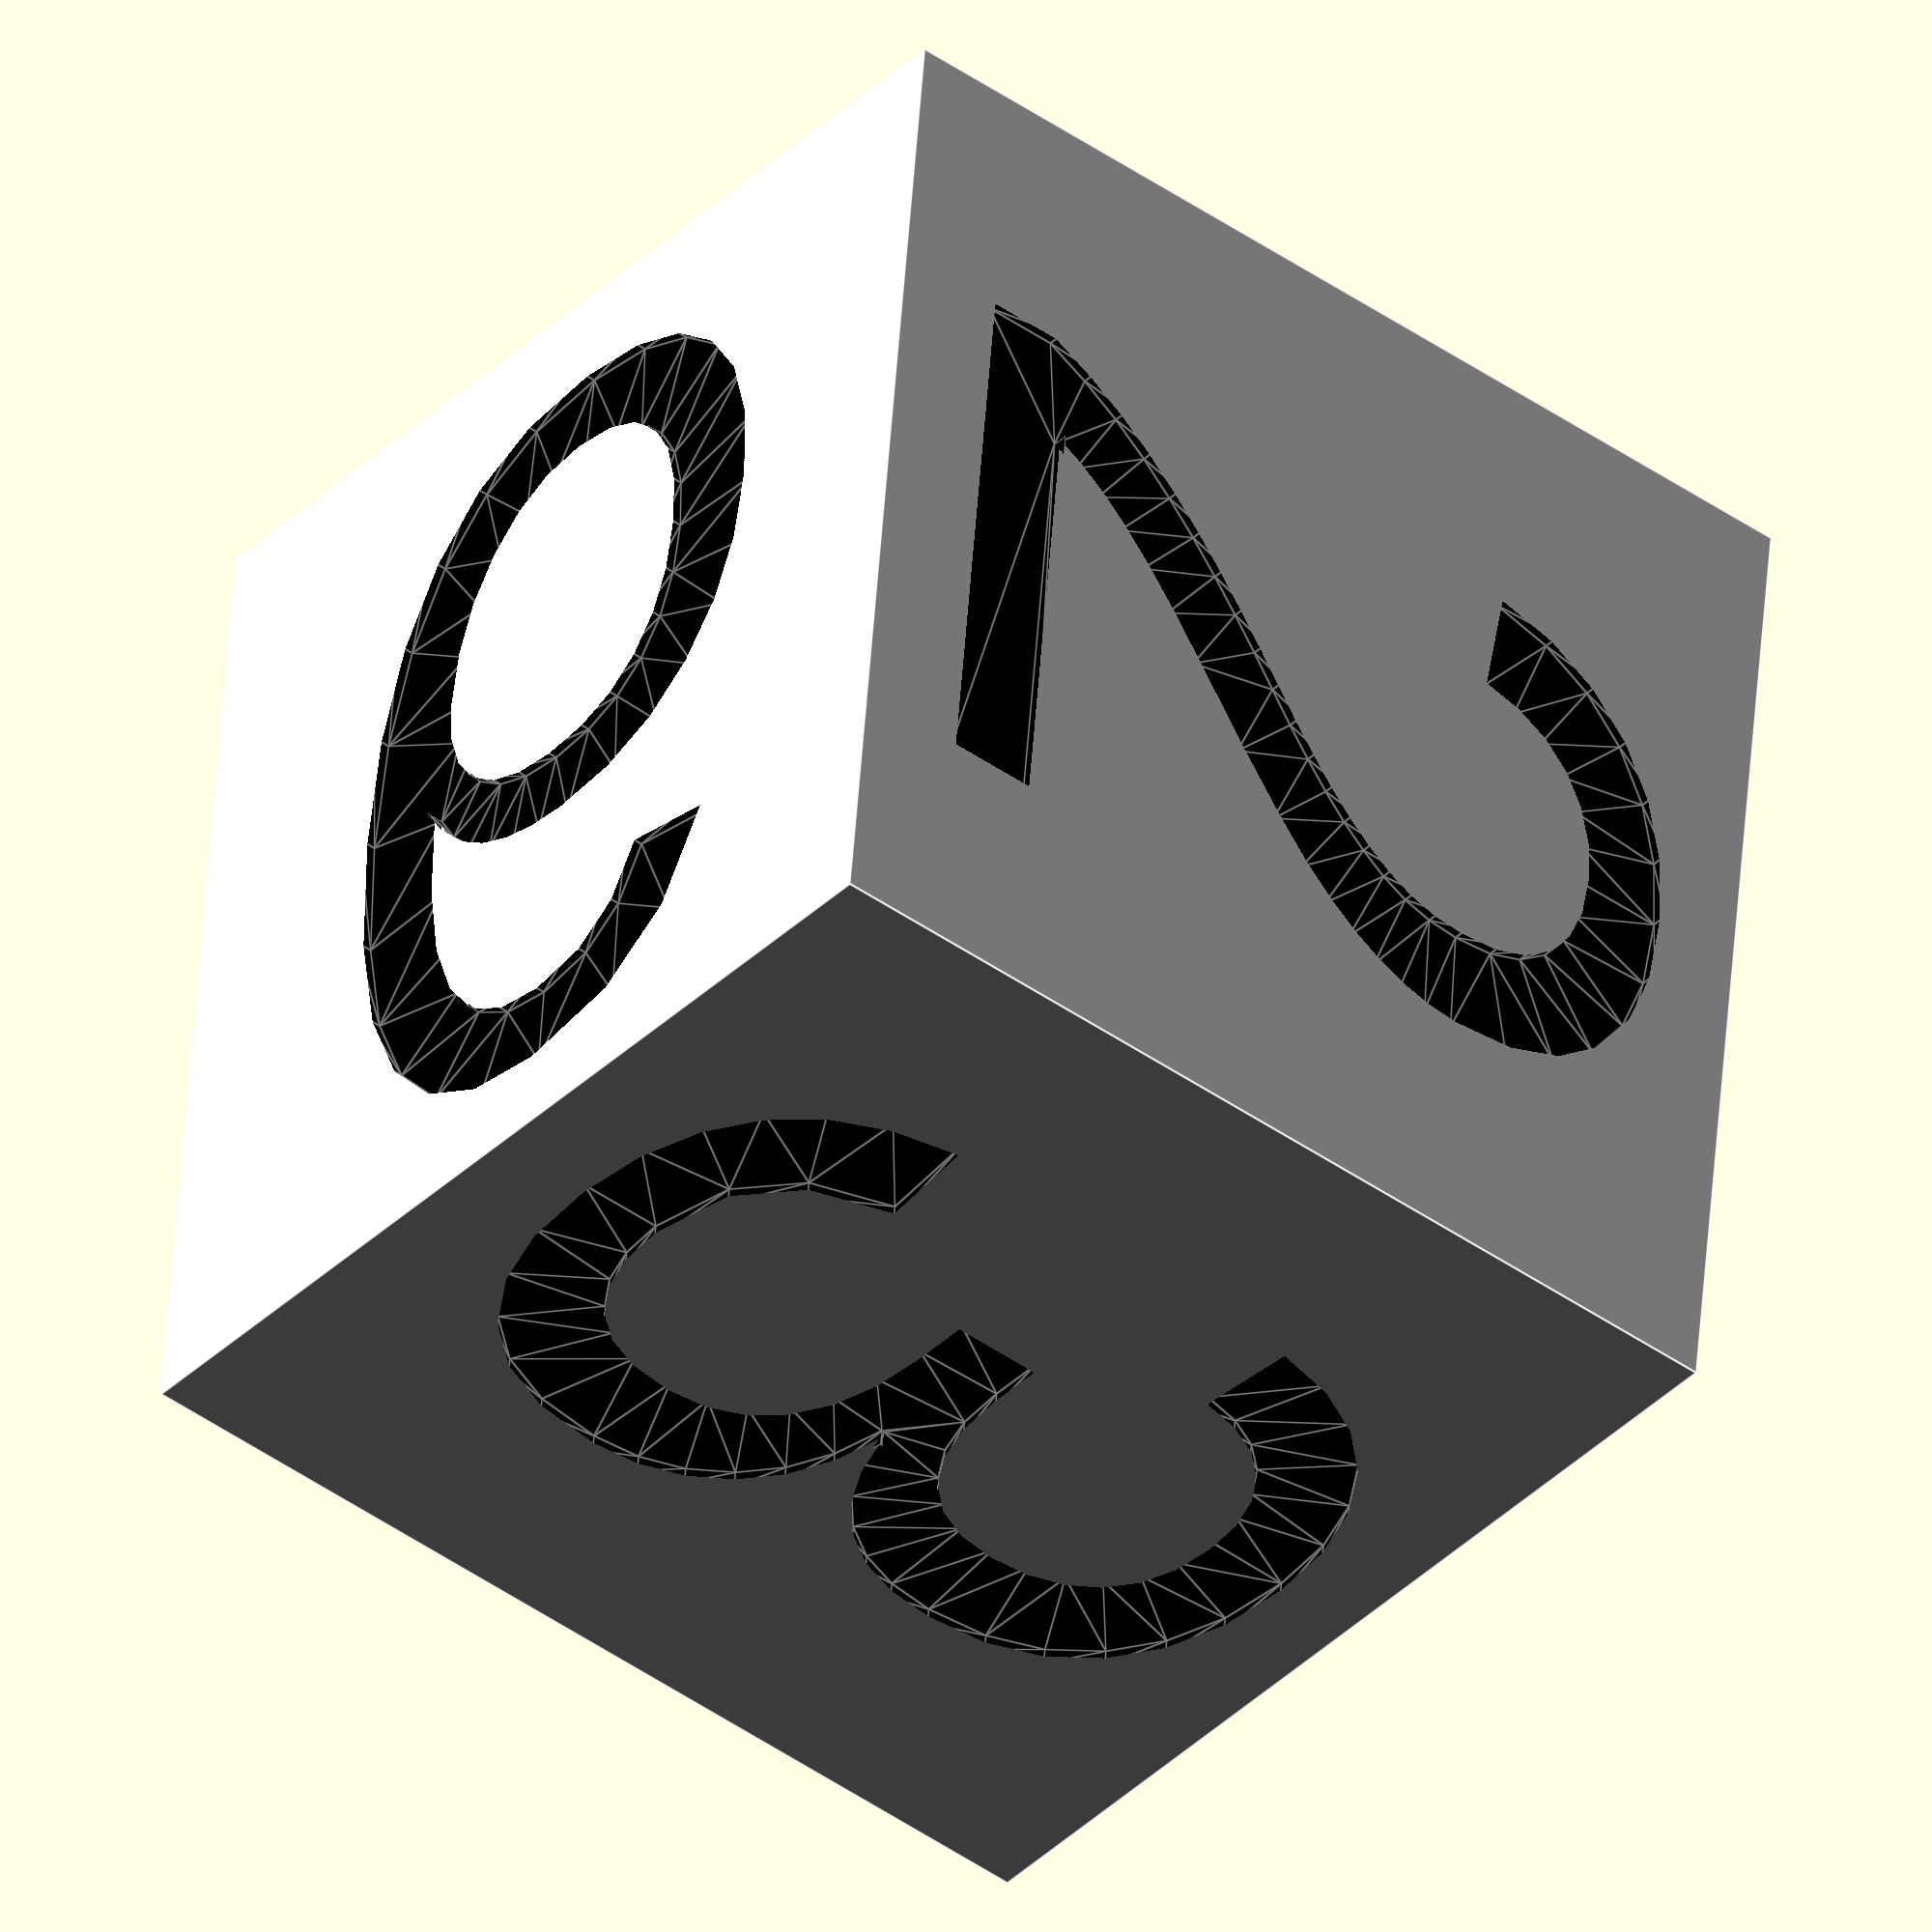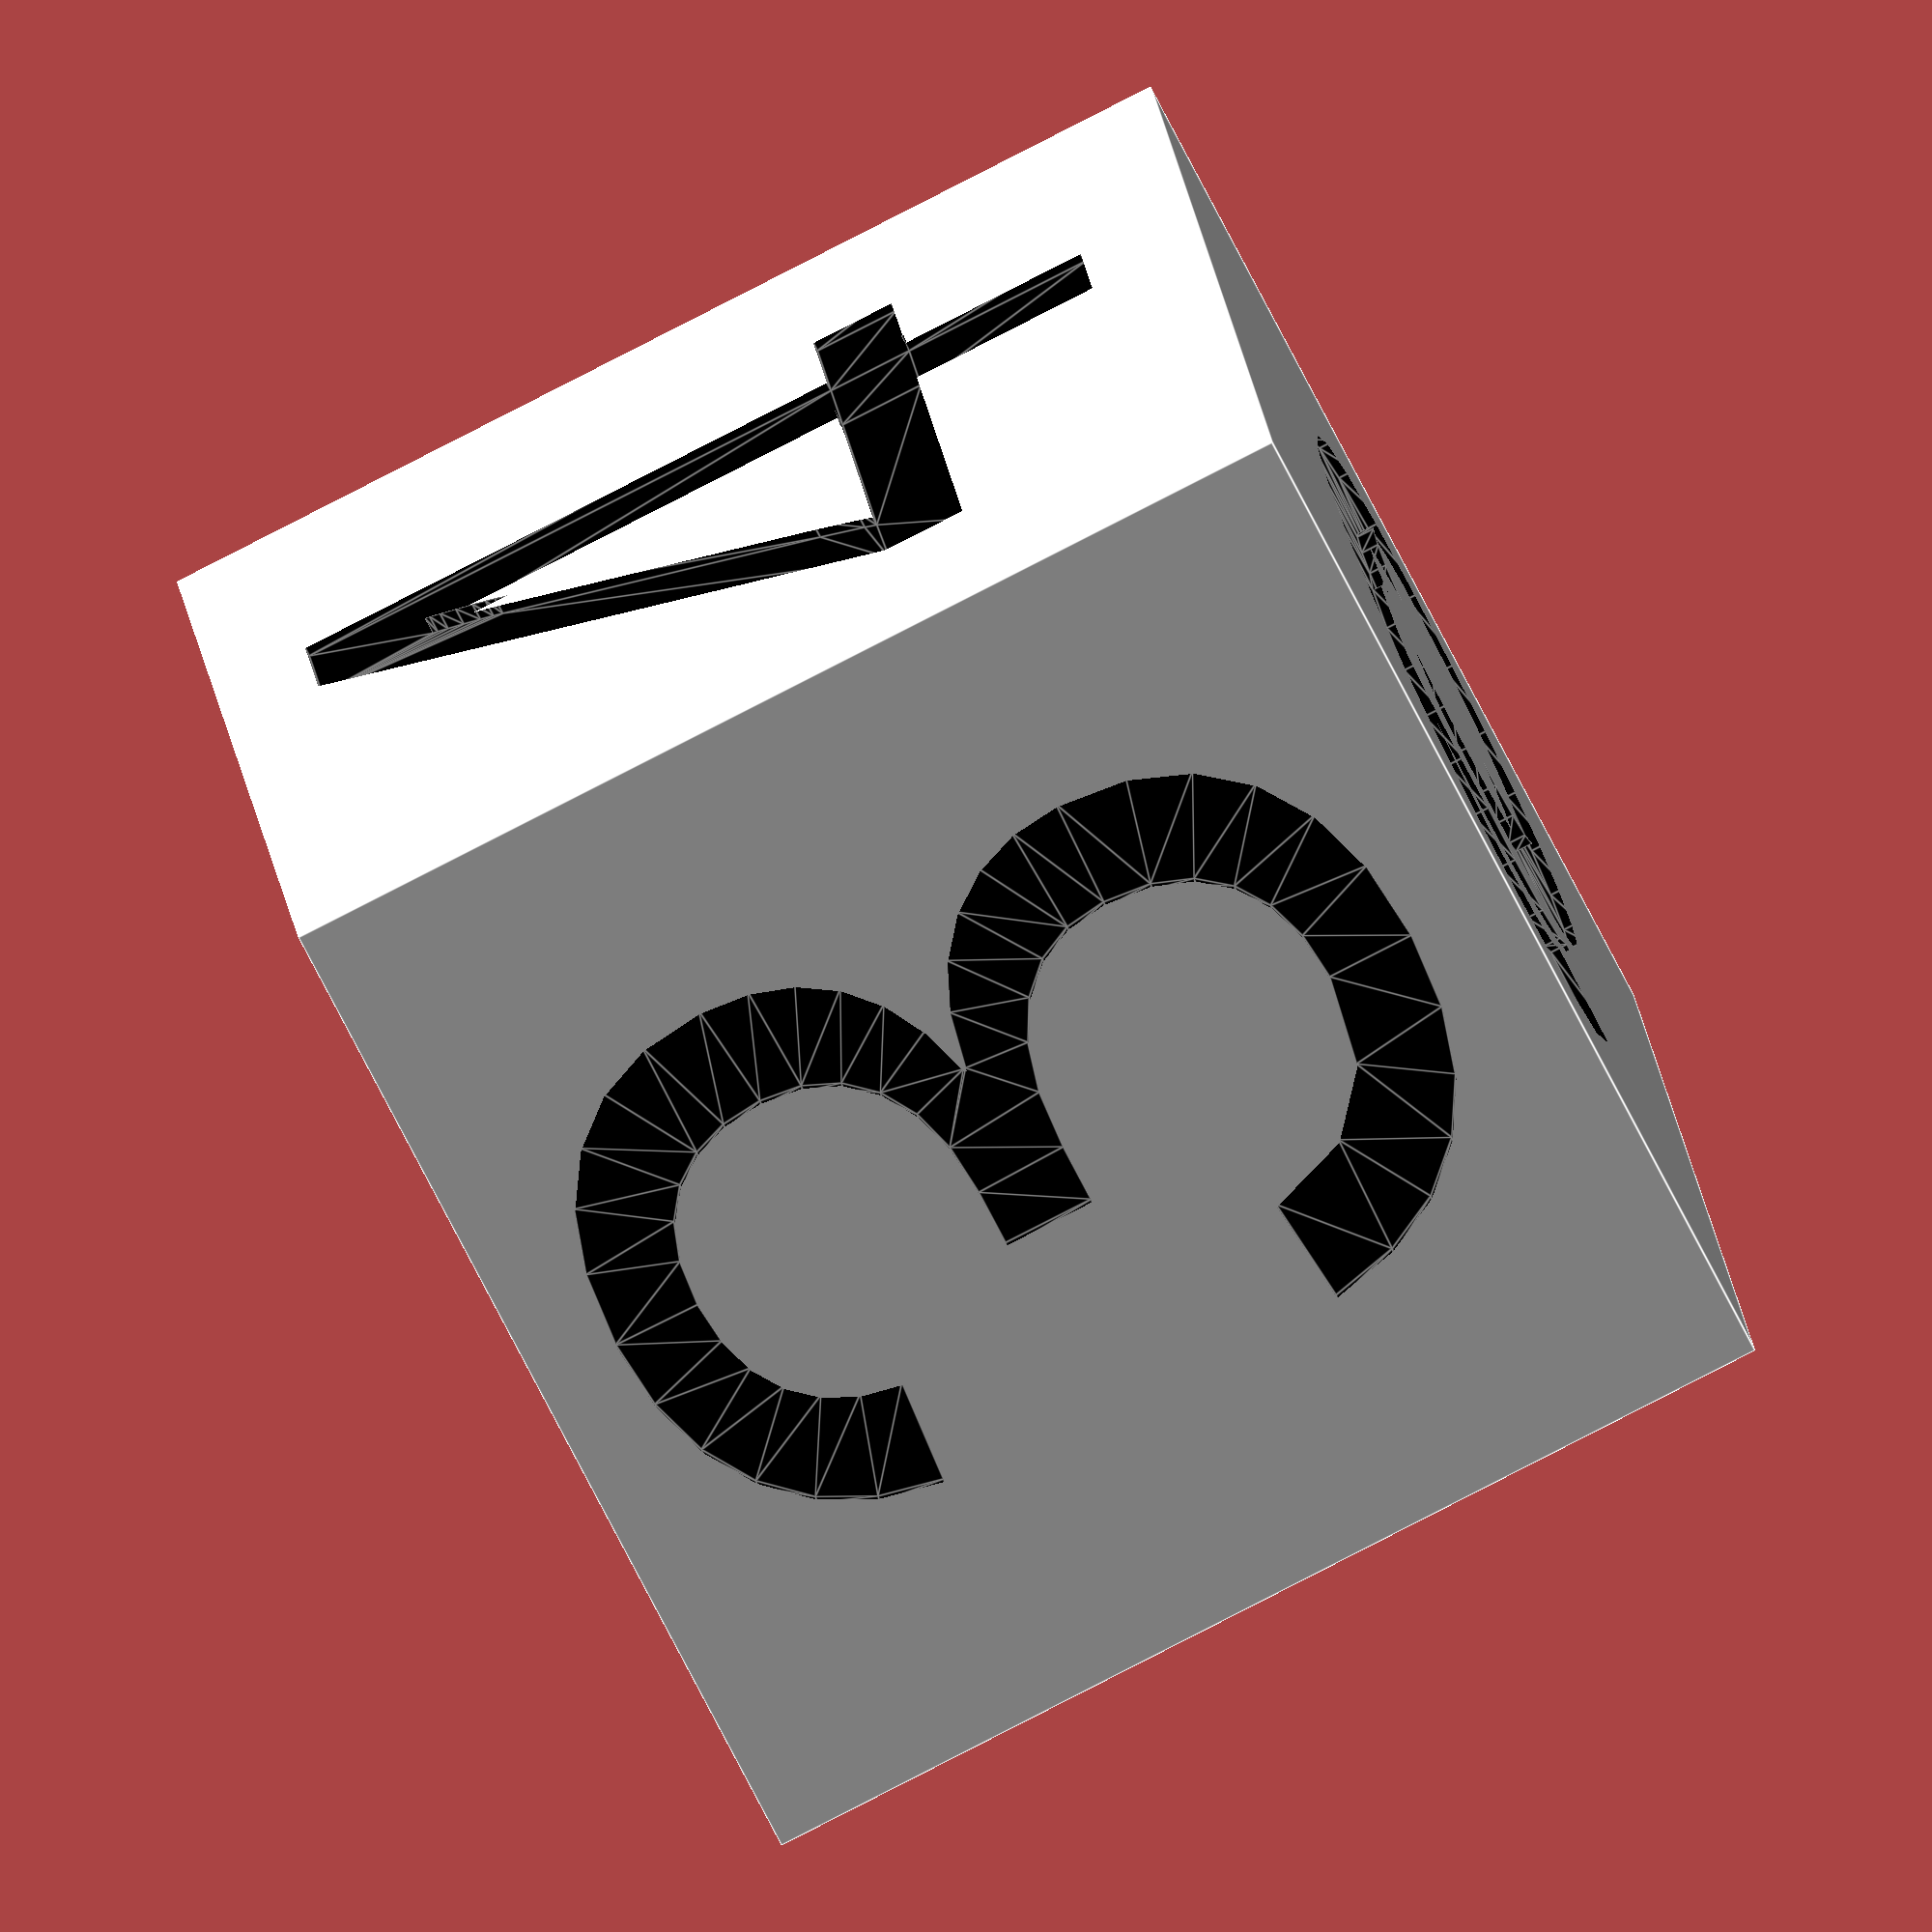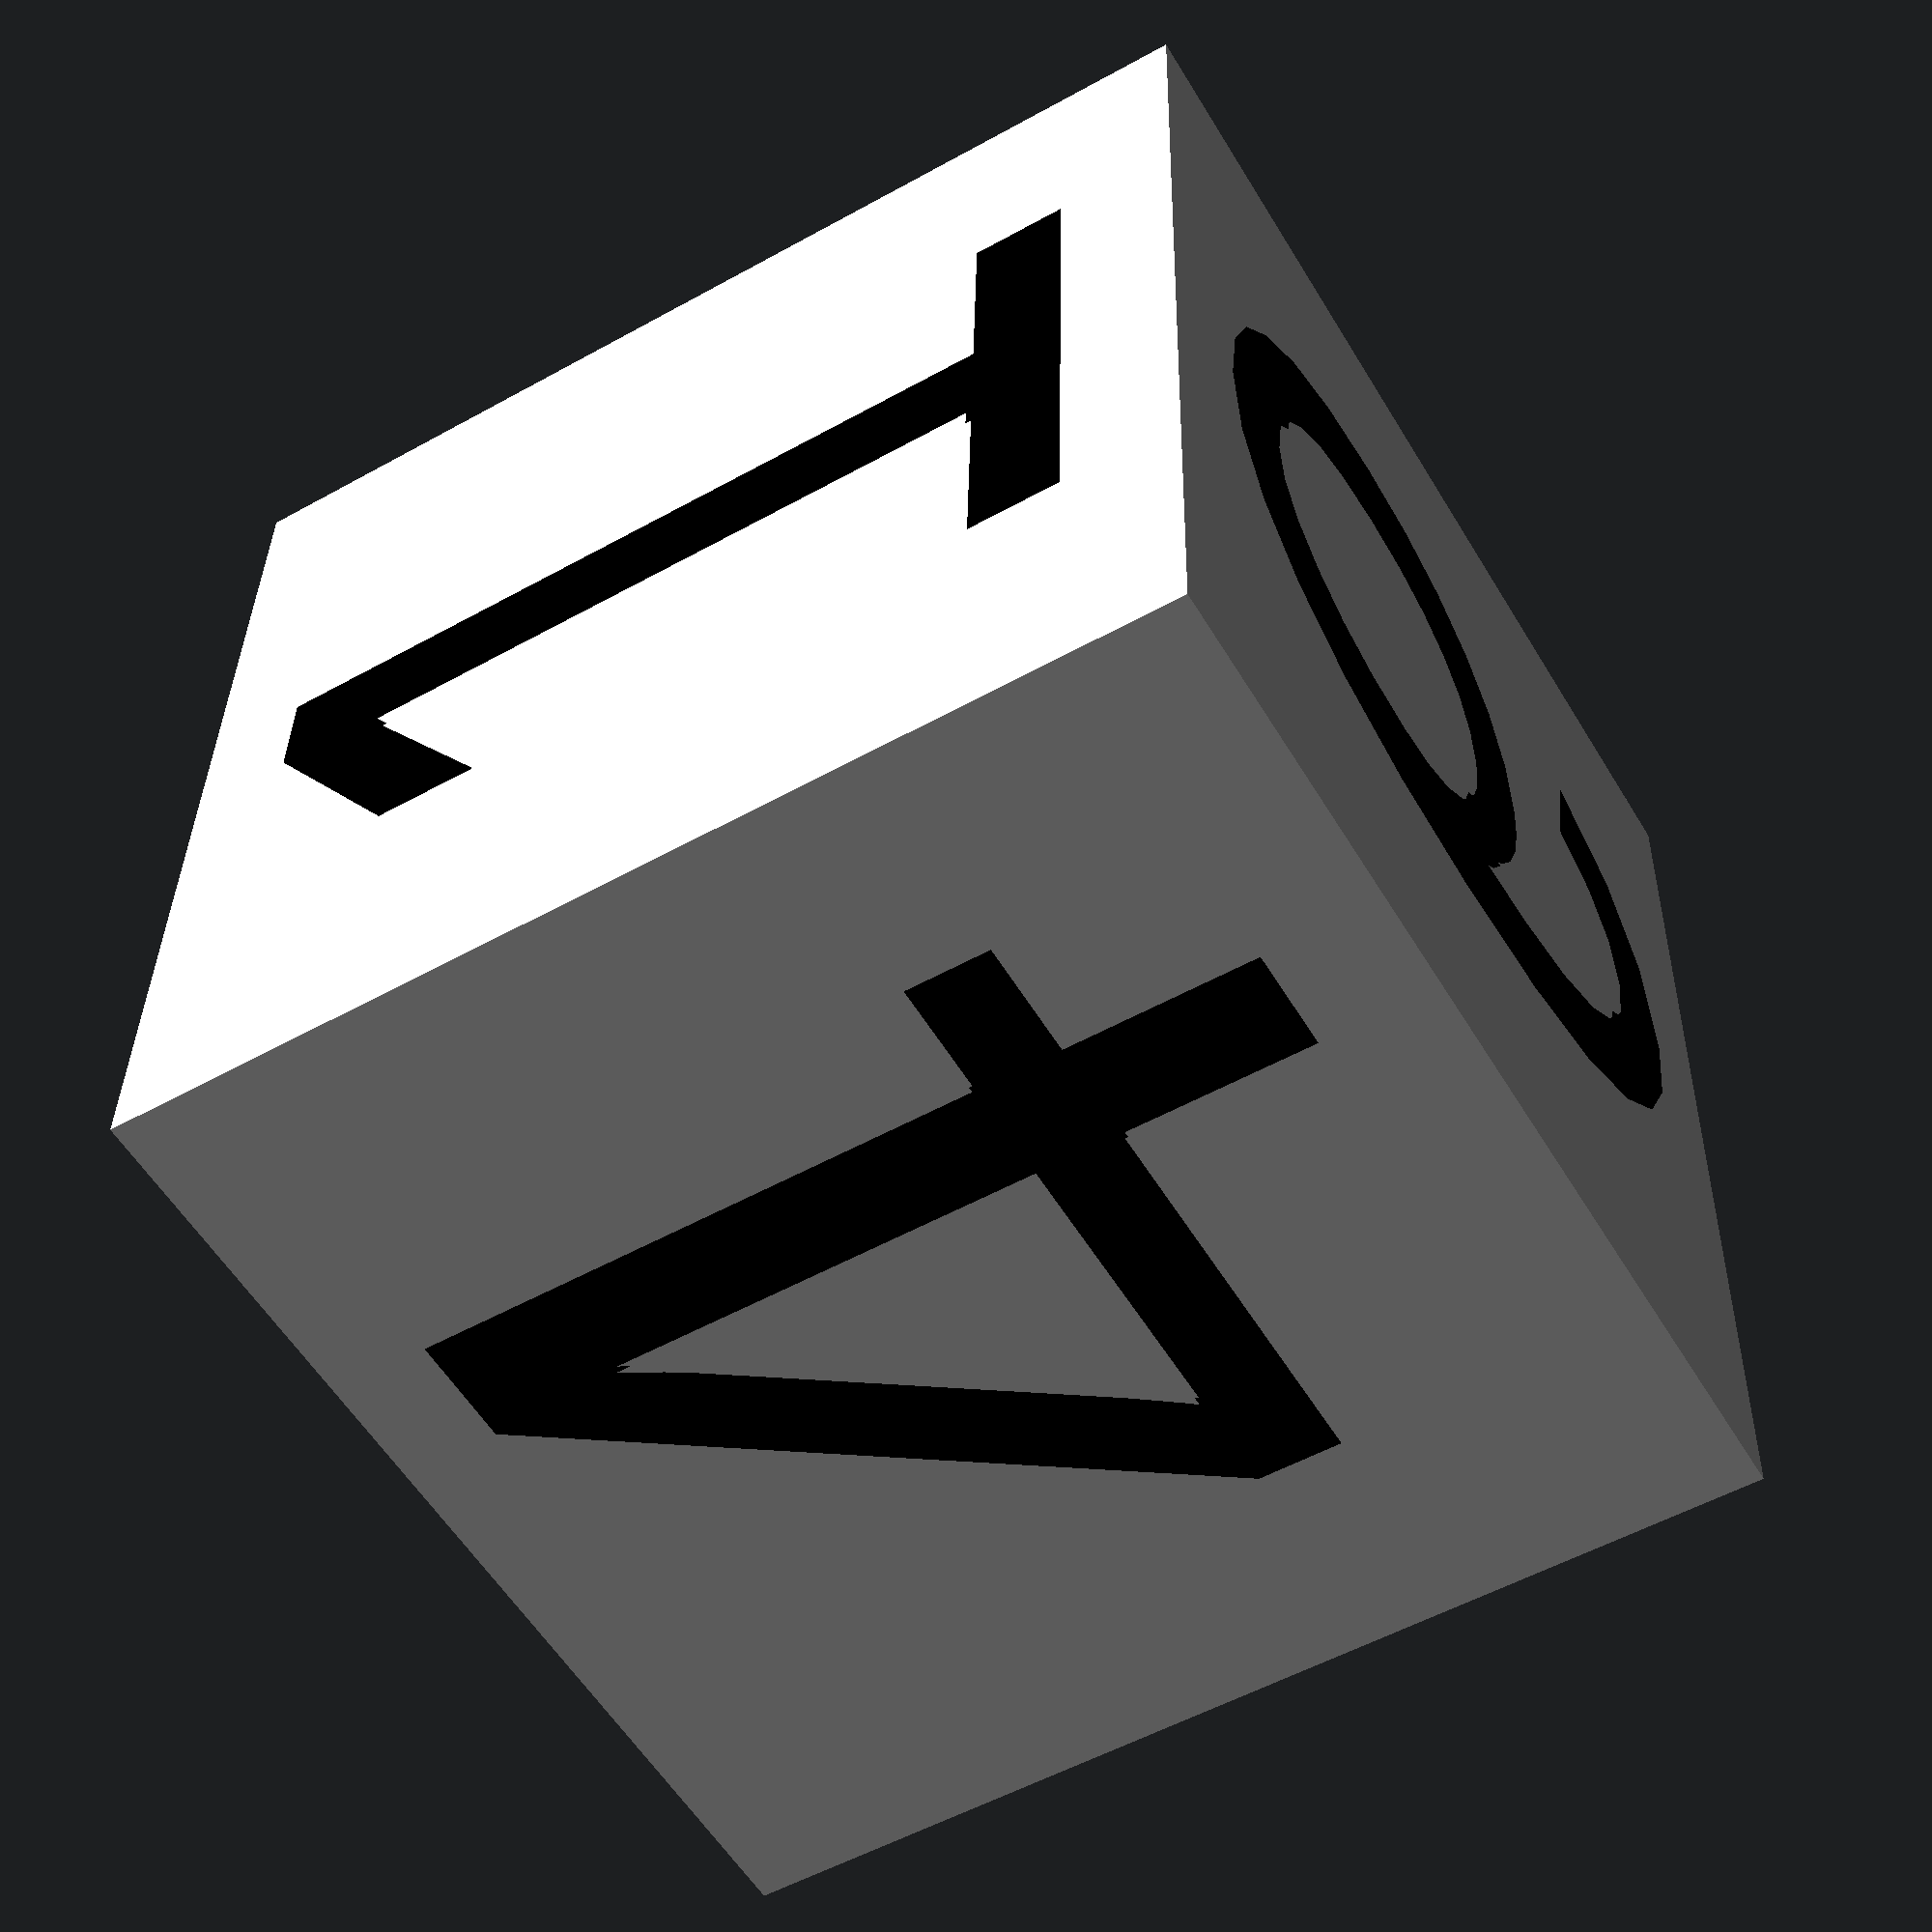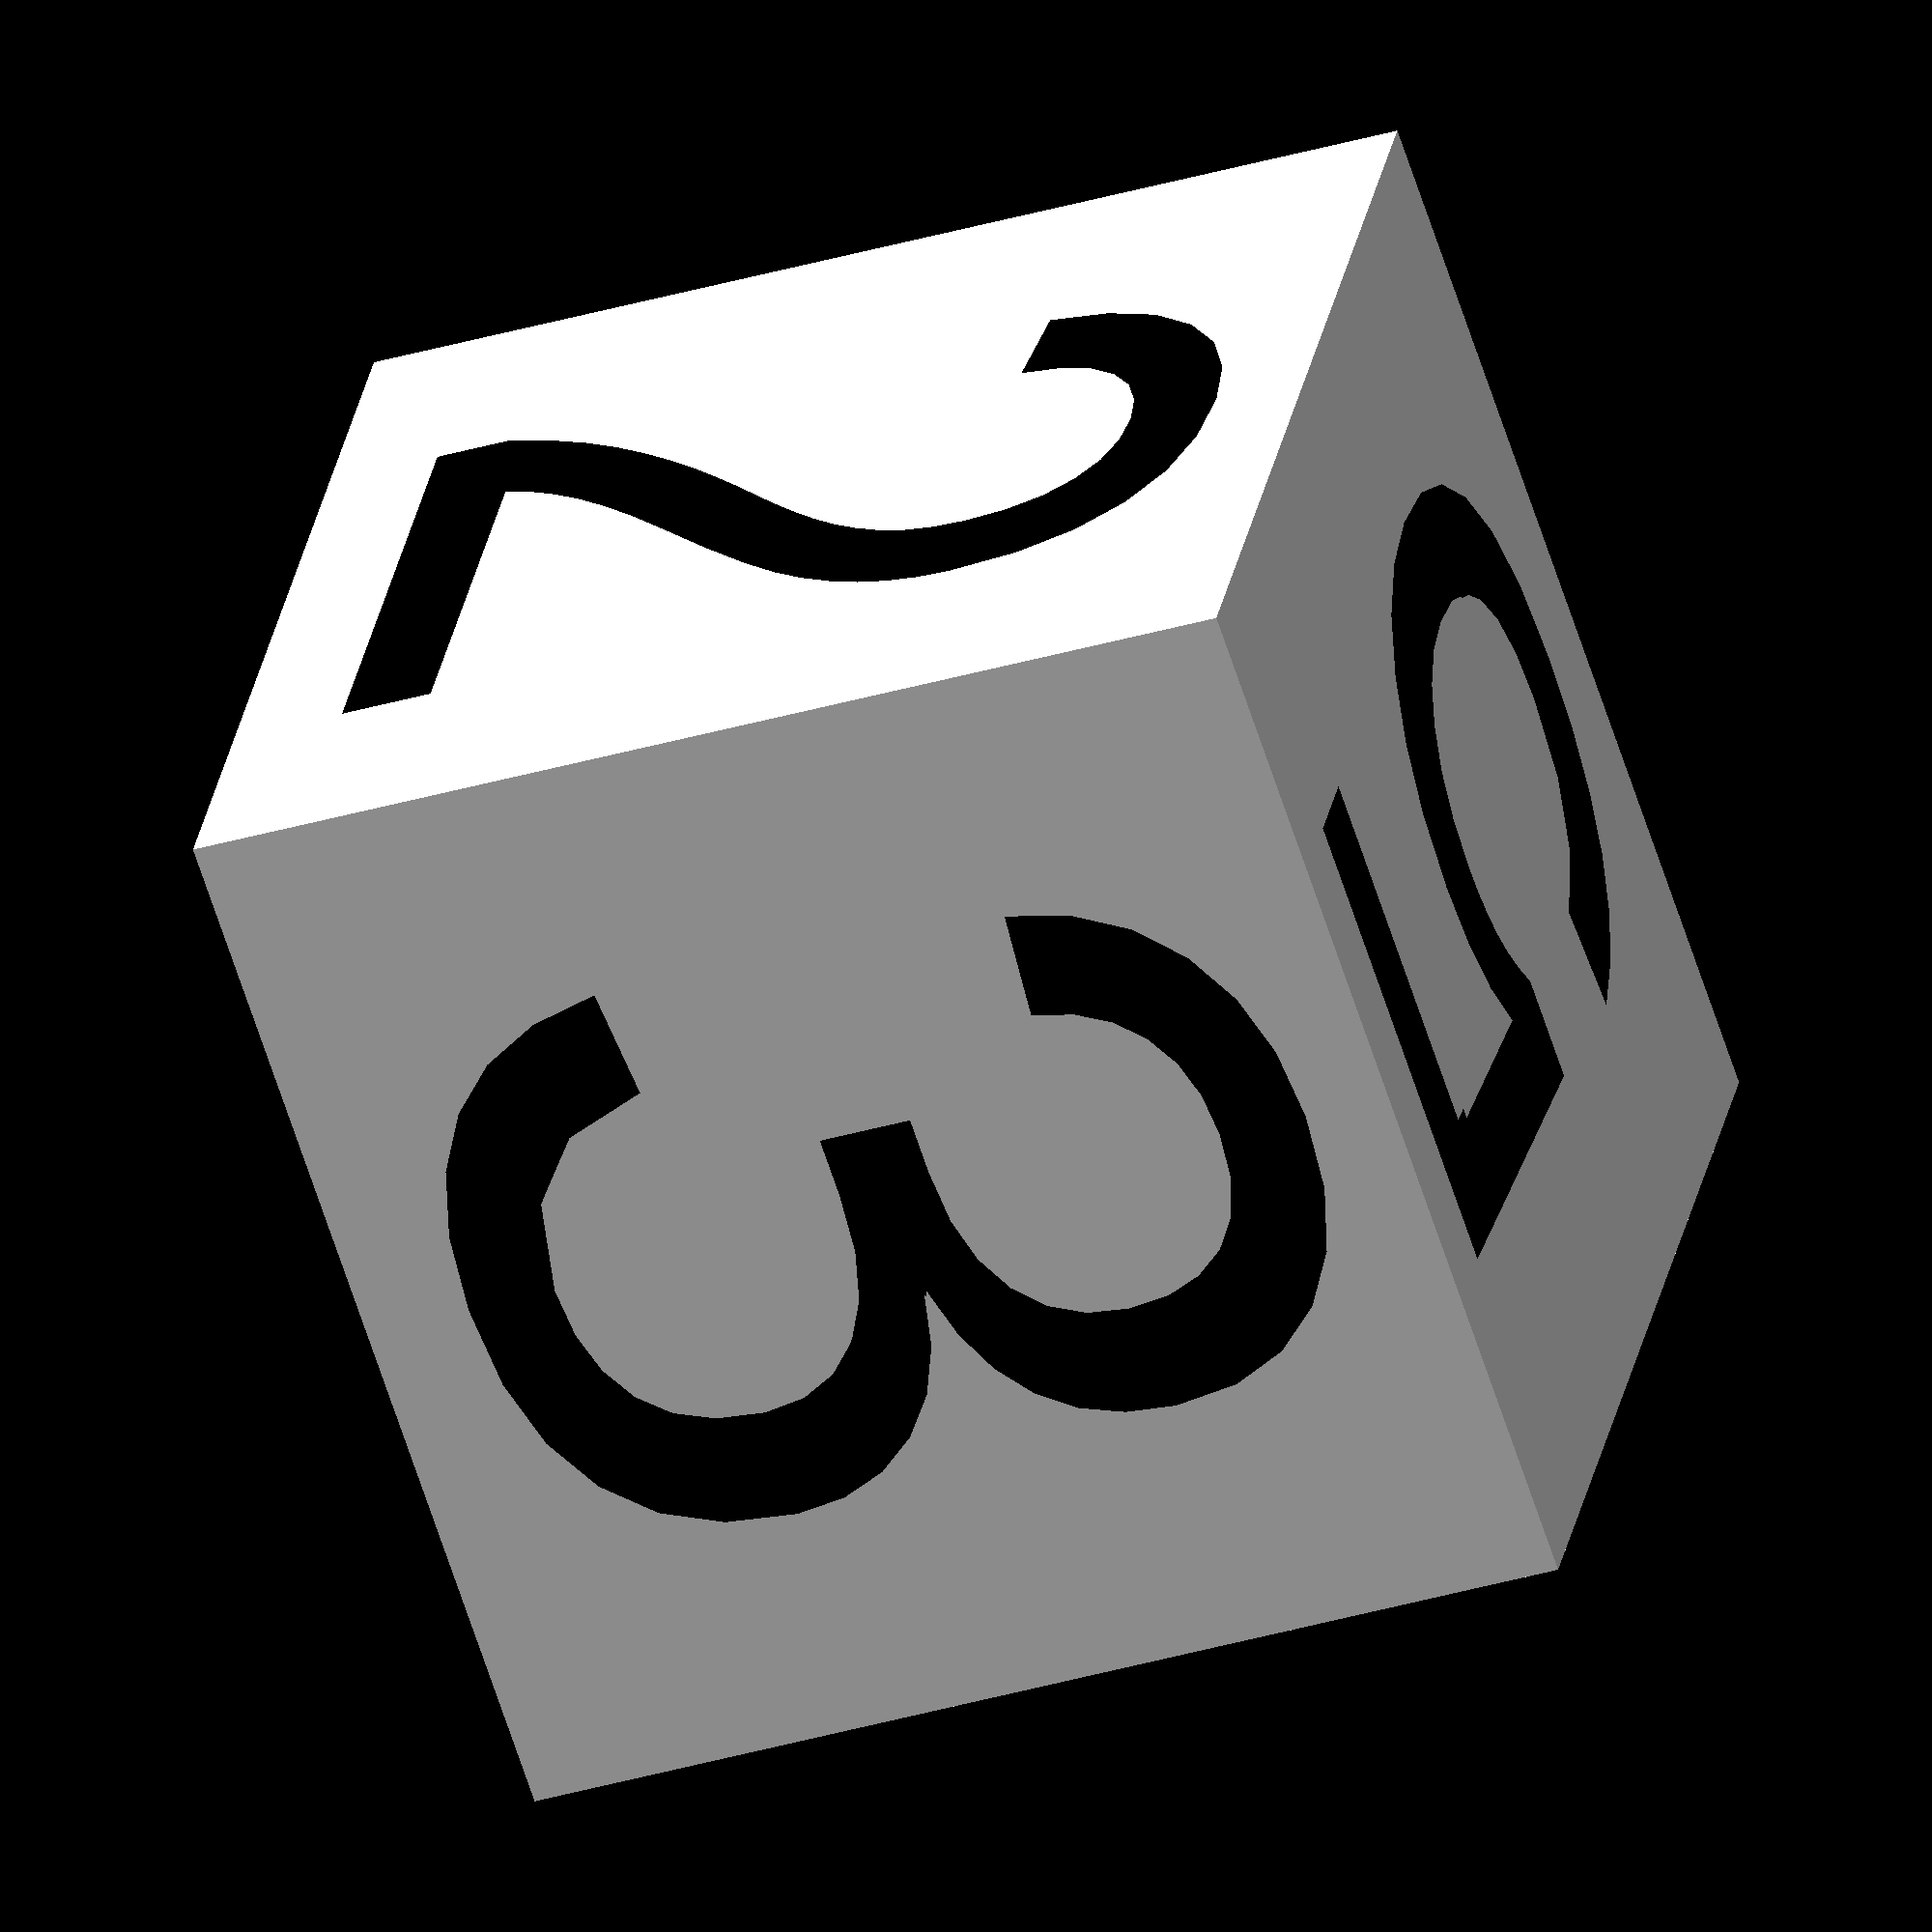
<openscad>
font = "Liberation Sans";

cube_size = 60;
letter_size = 50;
letter_height = 1;

o = cube_size/2 - letter_height/2;

module letter(l)
{
	linear_extrude(height=letter_height)
	{
		text(l, size=letter_size, font=font,
				halign="center", valign="center", $fn=16);
	}
}

difference()
{
	color("white")cube(cube_size, center=true);
	color("black")
	{
		translate([0,-o,0])rotate([90,0,0])letter("1");
		translate([o,0,0])rotate([90,0,90])letter("2");
		translate([0,o,0])rotate([90,0,180])letter("3");
		translate([-o,0,0])rotate([90,0,-90])letter("4");
		translate([0,0,o])letter("5");
		translate([0,0,-o - letter_height])letter("6");
	}
}

</openscad>
<views>
elev=44.9 azim=173.8 roll=230.7 proj=o view=edges
elev=83.5 azim=194.1 roll=117.1 proj=o view=edges
elev=53.7 azim=268.0 roll=120.7 proj=p view=wireframe
elev=216.8 azim=27.9 roll=249.3 proj=o view=wireframe
</views>
